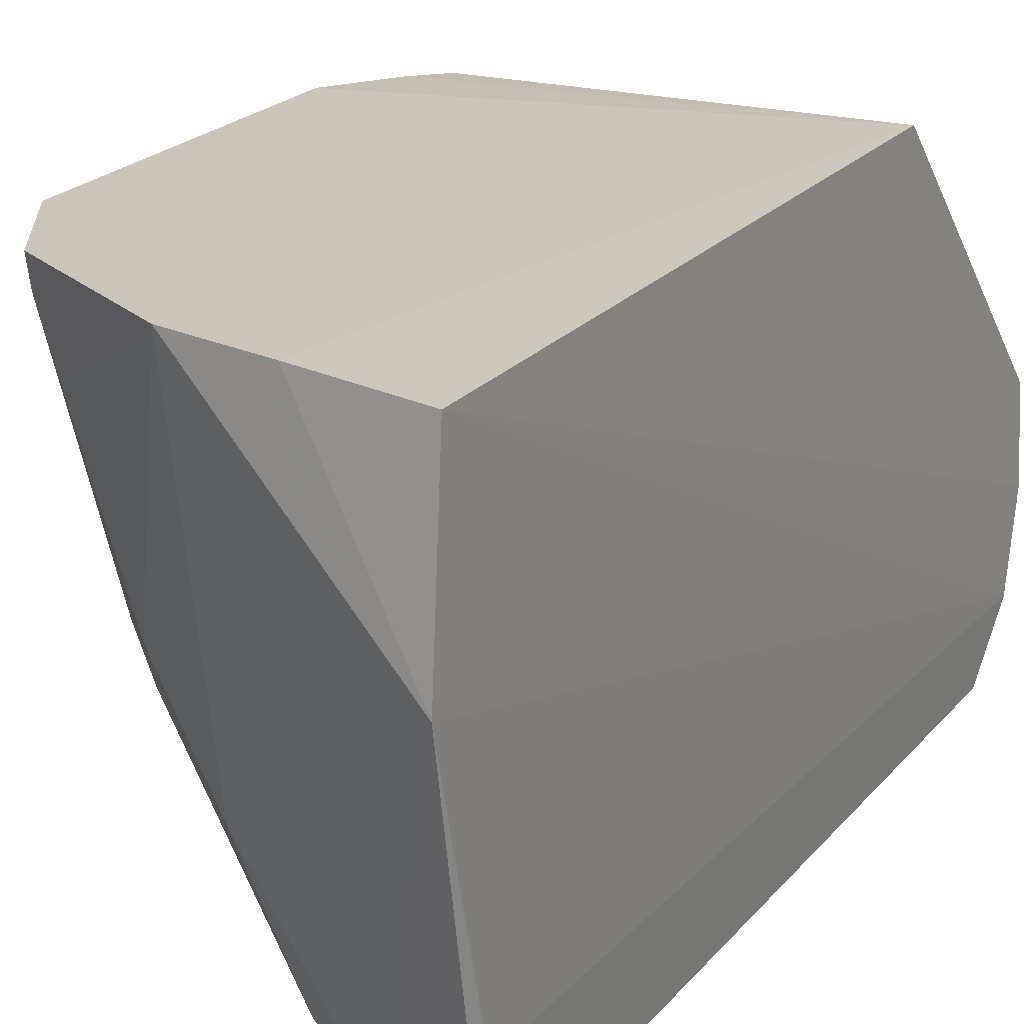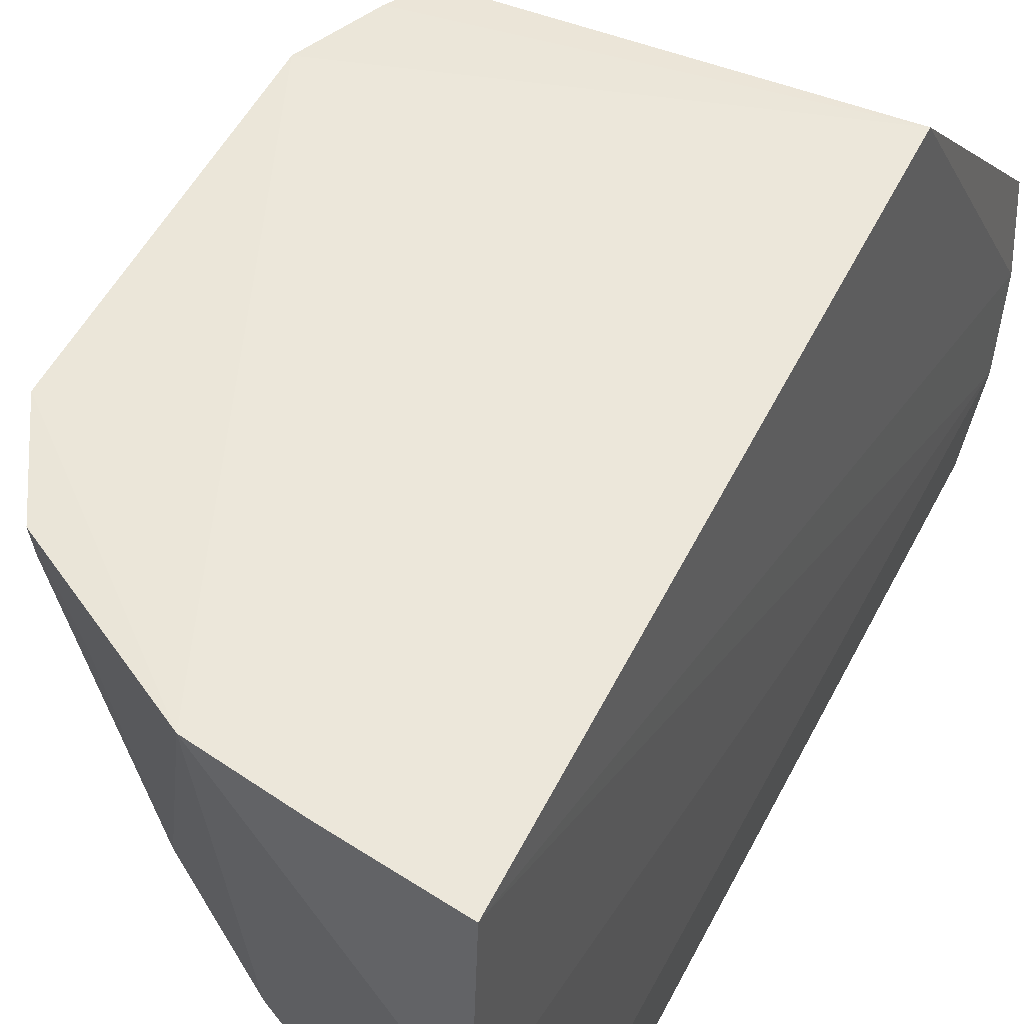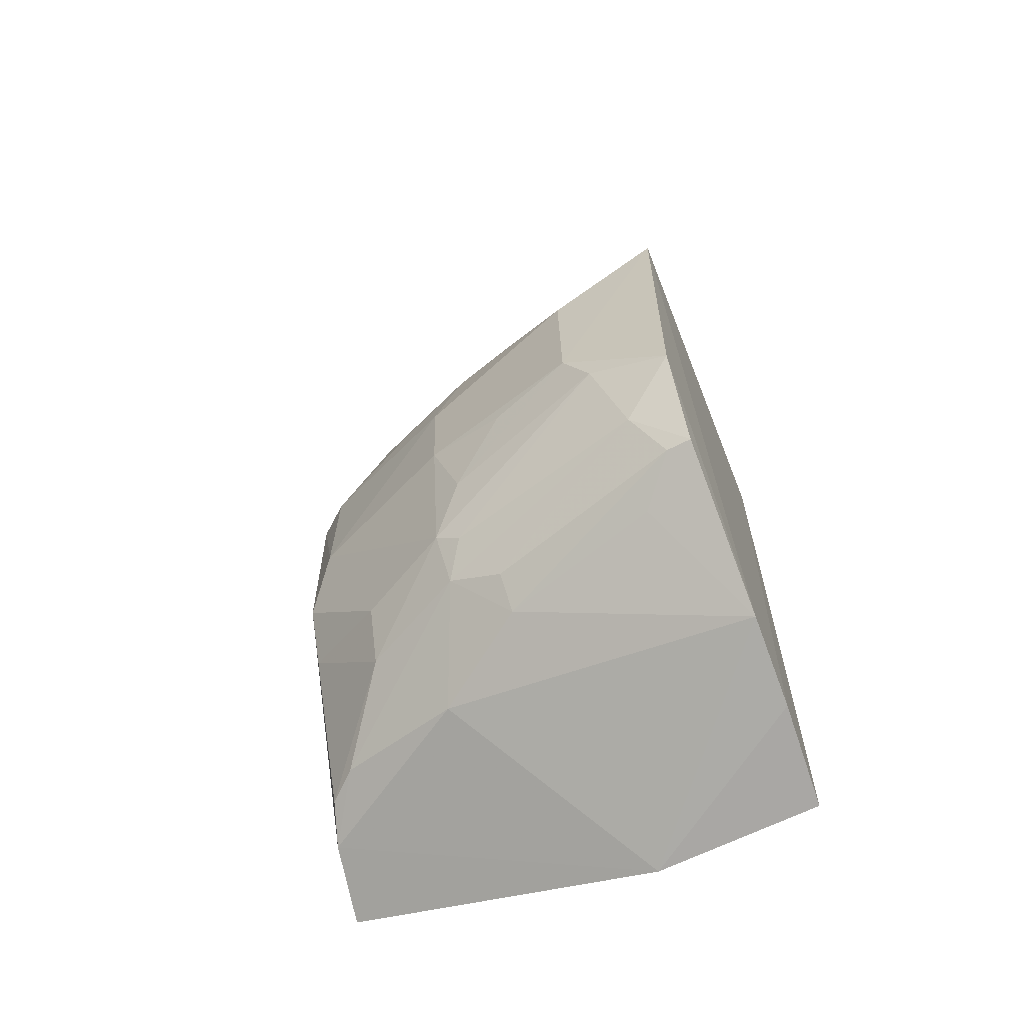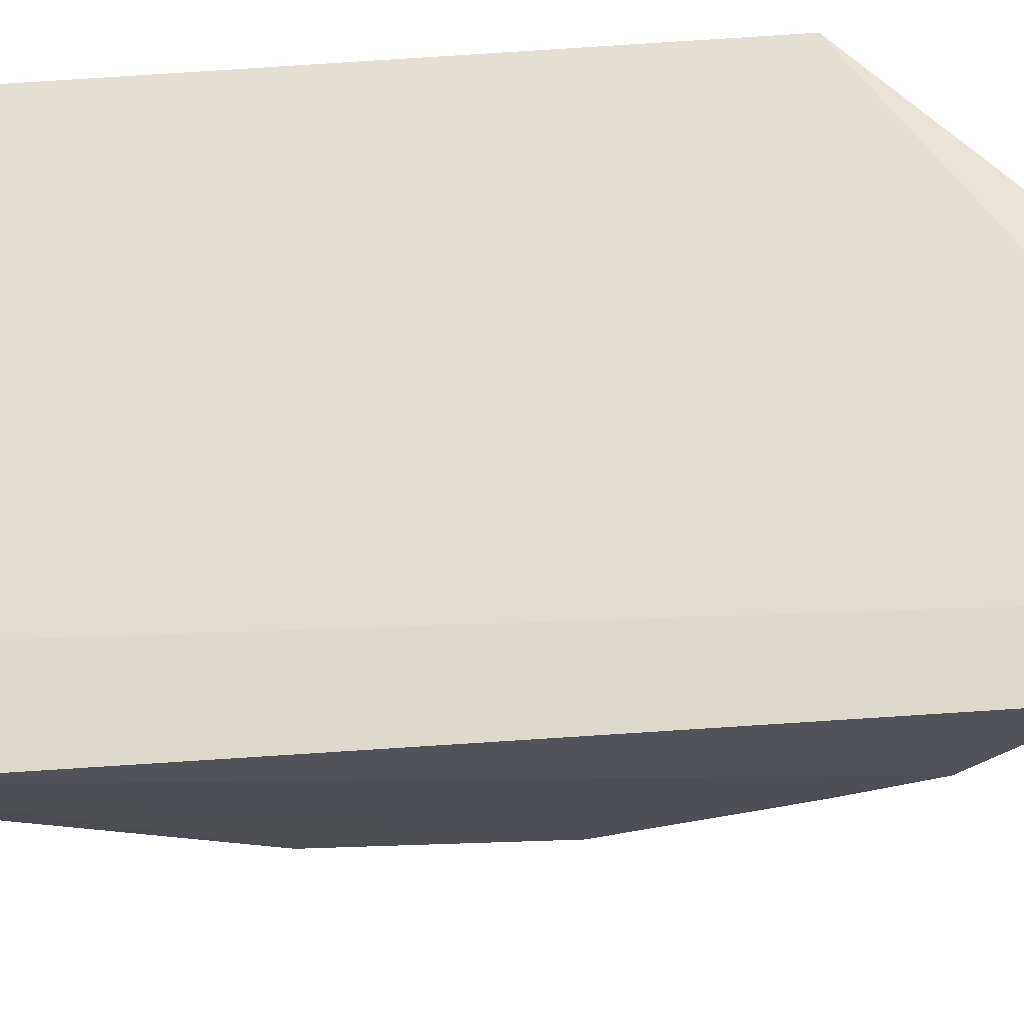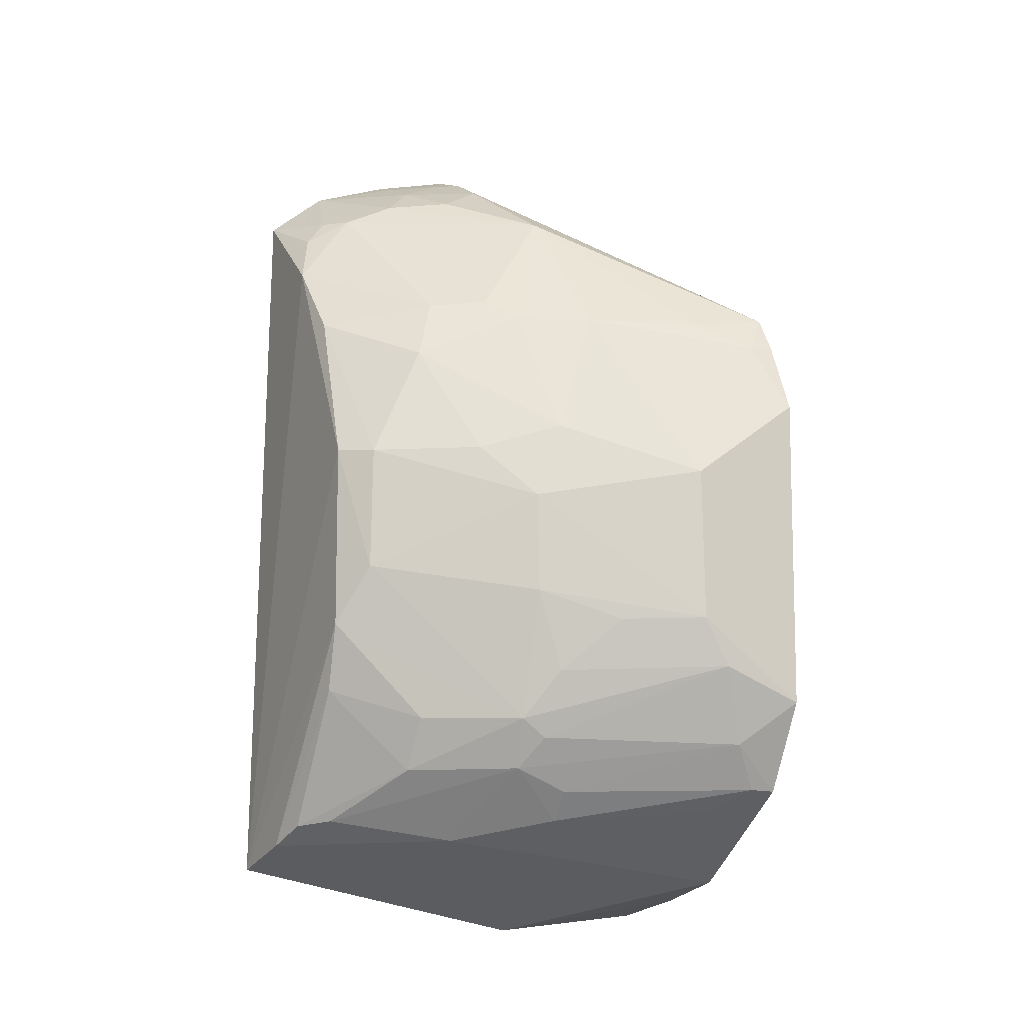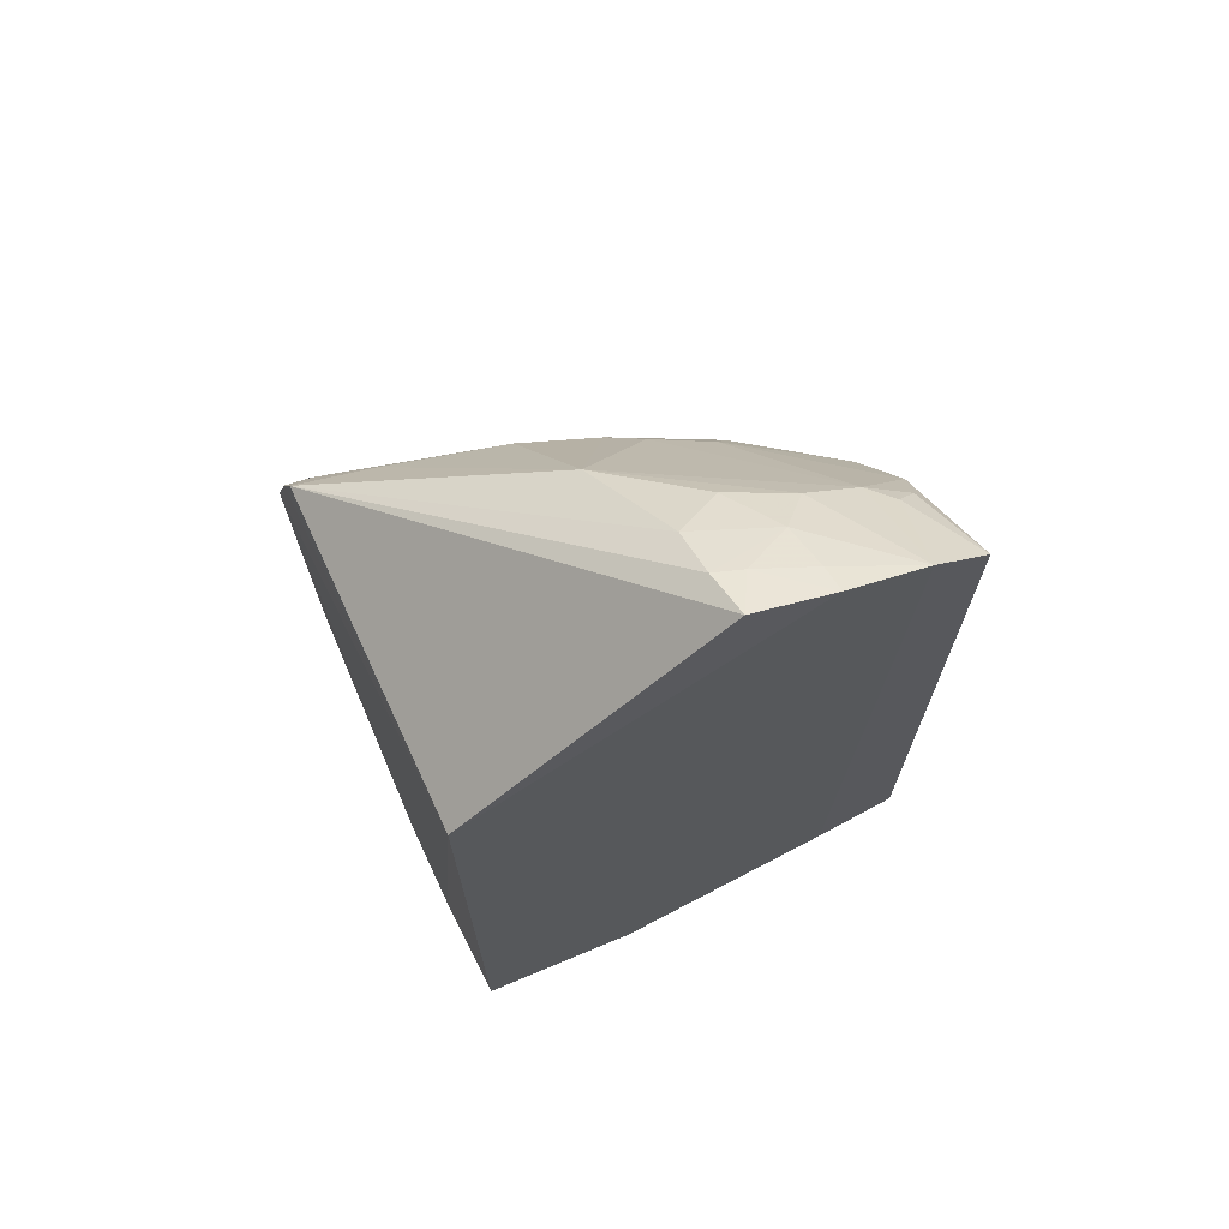
<metadata>
{"format":"obj","ext":"obj","renderer":"f3d","projection":"perspective","resolution":1024,"background":"white","views":[{"elev":20.5,"azim":-152.5,"up":"+Y"},{"elev":48.8,"azim":-154.6,"up":"+Y"},{"elev":-64.0,"azim":111.8,"up":"+Z"},{"elev":-24.9,"azim":-83.2,"up":"+Y"},{"elev":-12.2,"azim":66.7,"up":"+Z"},{"elev":70.1,"azim":-114.7,"up":"+Z"}]}
</metadata>
<code>
v 0.3165 -0.2569 0.2268
v 0.4681 -0.04734 -0.0247
v 0.4447 -0.006954 0.1904
v 0.2595 -0.007576 0.1956
v 0.259 -0.2654 -0.1347
v 0.3142 -0.004918 -0.1521
v 0.2576 -0.143 0.327
v 0.4215 -0.1802 0.1004
v 0.47 -0.004624 -0.04355
v 0.2575 -0.007747 -0.1613
v 0.3668 -0.1215 0.2623
v 0.2539 -0.2584 0.2776
v 0.4686 -0.06273 0.08699
v 0.3933 -0.2042 -0.05304
v 0.3929 -0.1213 -0.1089
v 0.4701 -0.003235 0.131
v 0.2563 -0.09561 -0.1707
v 0.2828 -0.1398 0.3166
v 0.4082 -0.1509 0.1855
v 0.3102 -0.1976 0.2825
v 0.253 -0.1843 0.3184
v 0.4382 -0.1507 0.0168
v 0.4689 -0.06153 0.002201
v 0.3794 -0.2517 0.1013
v 0.4426 -0.005442 -0.0922
v 0.3212 -0.2532 -0.1113
v 0.4216 -0.1403 -0.06431
v 0.3627 -0.004095 -0.142
v 0.4549 -0.005365 0.1706
v 0.2564 -0.2184 -0.1373
v 0.3573 -0.1716 -0.1197
v 0.3092 -0.1393 0.3018
v 0.4234 -0.1107 0.1849
v 0.2943 -0.2372 0.2706
v 0.3797 -0.1959 0.1958
v 0.2518 -0.2269 0.3039
v 0.293 -0.181 0.3002
v 0.2784 -0.1547 0.3153
v 0.4389 -0.152 0.07161
v 0.4356 -0.1363 -0.02762
v 0.3943 -0.2363 0.03165
v 0.3789 -0.2512 -5.535e-05
v 0.3777 -0.2063 -0.08154
v 0.4078 -0.1222 -0.09331
v 0.4536 -0.03324 -0.0671
v 0.4183 -0.03811 -0.1036
v 0.2999 -0.2596 -0.1219
v 0.3243 -0.165 0.2851
v 0.4386 -0.0484 0.1853
v 0.4535 -0.01884 0.1704
v 0.437 -0.1369 0.1139
v 0.2993 -0.2486 0.2556
v 0.394 -0.166 0.198
v 0.3477 -0.2519 0.1859
v 0.3925 -0.2073 0.1616
v 0.3064 -0.2254 0.2697
v 0.2675 -0.1838 0.3122
v 0.4526 -0.1063 0.0009156
v 0.4218 -0.1537 -0.05403
v 0.394 -0.2351 0.09954
v 0.3351 -0.2379 -0.1088
v 0.3654 -0.2499 -0.03686
v 0.441 -0.01857 -0.09155
v 0.4076 -0.1506 -0.08082
f 7 3 4
f 10 4 6
f 12 5 1
f 16 6 4
f 17 10 6
f 18 3 7
f 21 7 4
f 21 4 10
f 23 2 9
f 23 16 13
f 23 9 16
f 24 1 5
f 28 16 9
f 28 6 16
f 28 9 25
f 28 17 6
f 29 16 4
f 29 4 3
f 30 17 5
f 31 28 15
f 31 17 28
f 32 11 3
f 32 3 18
f 33 11 19
f 36 21 10
f 36 10 17
f 36 17 30
f 36 12 34
f 36 30 5
f 36 5 12
f 37 32 18
f 37 36 20
f 38 18 7
f 38 7 21
f 38 37 18
f 39 23 13
f 39 22 23
f 40 2 23
f 41 22 39
f 42 24 5
f 42 41 24
f 45 25 9
f 45 9 2
f 45 2 27
f 46 28 25
f 46 15 28
f 47 5 17
f 47 17 31
f 47 42 5
f 48 20 11
f 48 11 32
f 48 37 20
f 48 32 37
f 49 3 11
f 49 11 33
f 50 16 29
f 50 49 33
f 50 29 3
f 50 3 49
f 50 33 13
f 50 13 16
f 51 33 19
f 51 13 33
f 51 39 13
f 51 8 39
f 52 34 12
f 52 12 1
f 53 19 11
f 54 35 1
f 54 1 24
f 55 53 35
f 55 19 53
f 55 51 19
f 55 8 51
f 55 35 54
f 56 36 34
f 56 20 36
f 56 34 52
f 56 35 53
f 56 53 11
f 56 11 20
f 56 52 1
f 56 1 35
f 57 21 36
f 57 36 37
f 57 38 21
f 57 37 38
f 58 40 23
f 58 23 22
f 58 22 40
f 59 27 2
f 59 2 40
f 59 14 43
f 59 40 22
f 59 22 41
f 59 42 14
f 59 41 42
f 60 41 39
f 60 39 8
f 60 24 41
f 60 8 55
f 60 55 54
f 60 54 24
f 61 43 26
f 61 47 31
f 61 26 47
f 62 26 43
f 62 47 26
f 62 42 47
f 62 43 14
f 62 14 42
f 63 44 15
f 63 45 44
f 63 25 45
f 63 46 25
f 63 15 46
f 64 31 15
f 64 15 44
f 64 61 31
f 64 43 61
f 64 59 43
f 64 27 59
f 64 45 27
f 64 44 45

</code>
